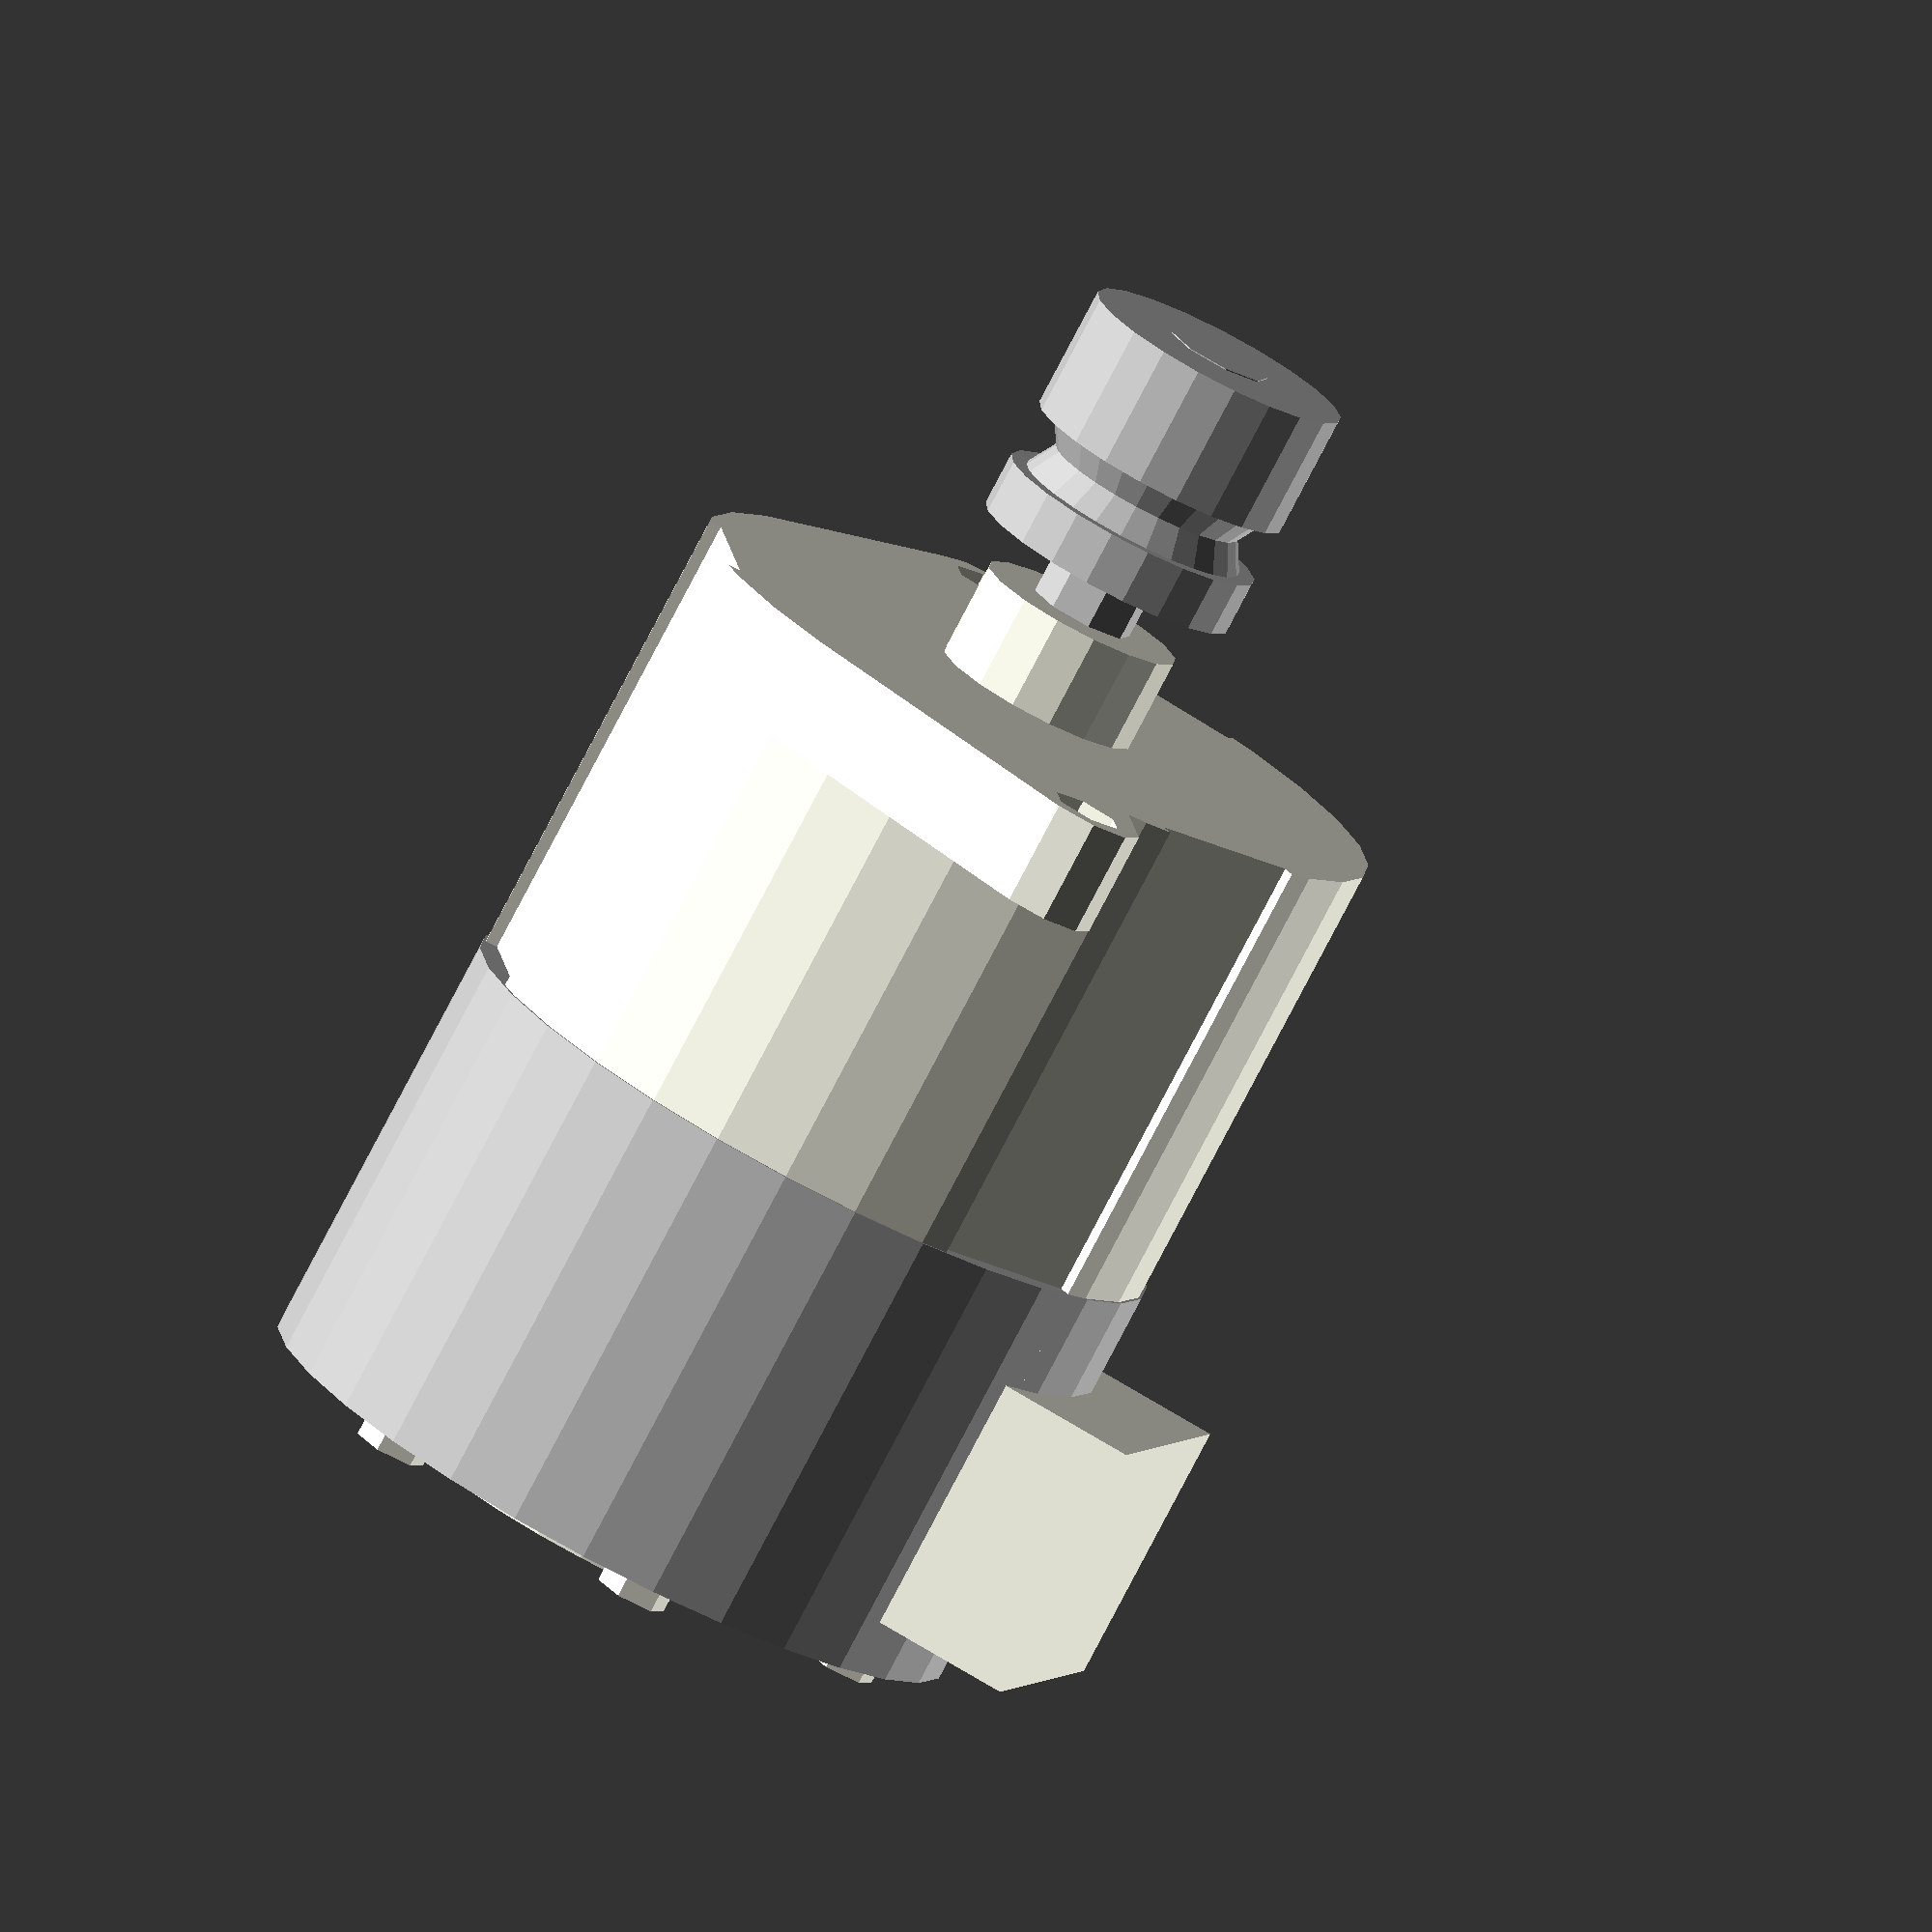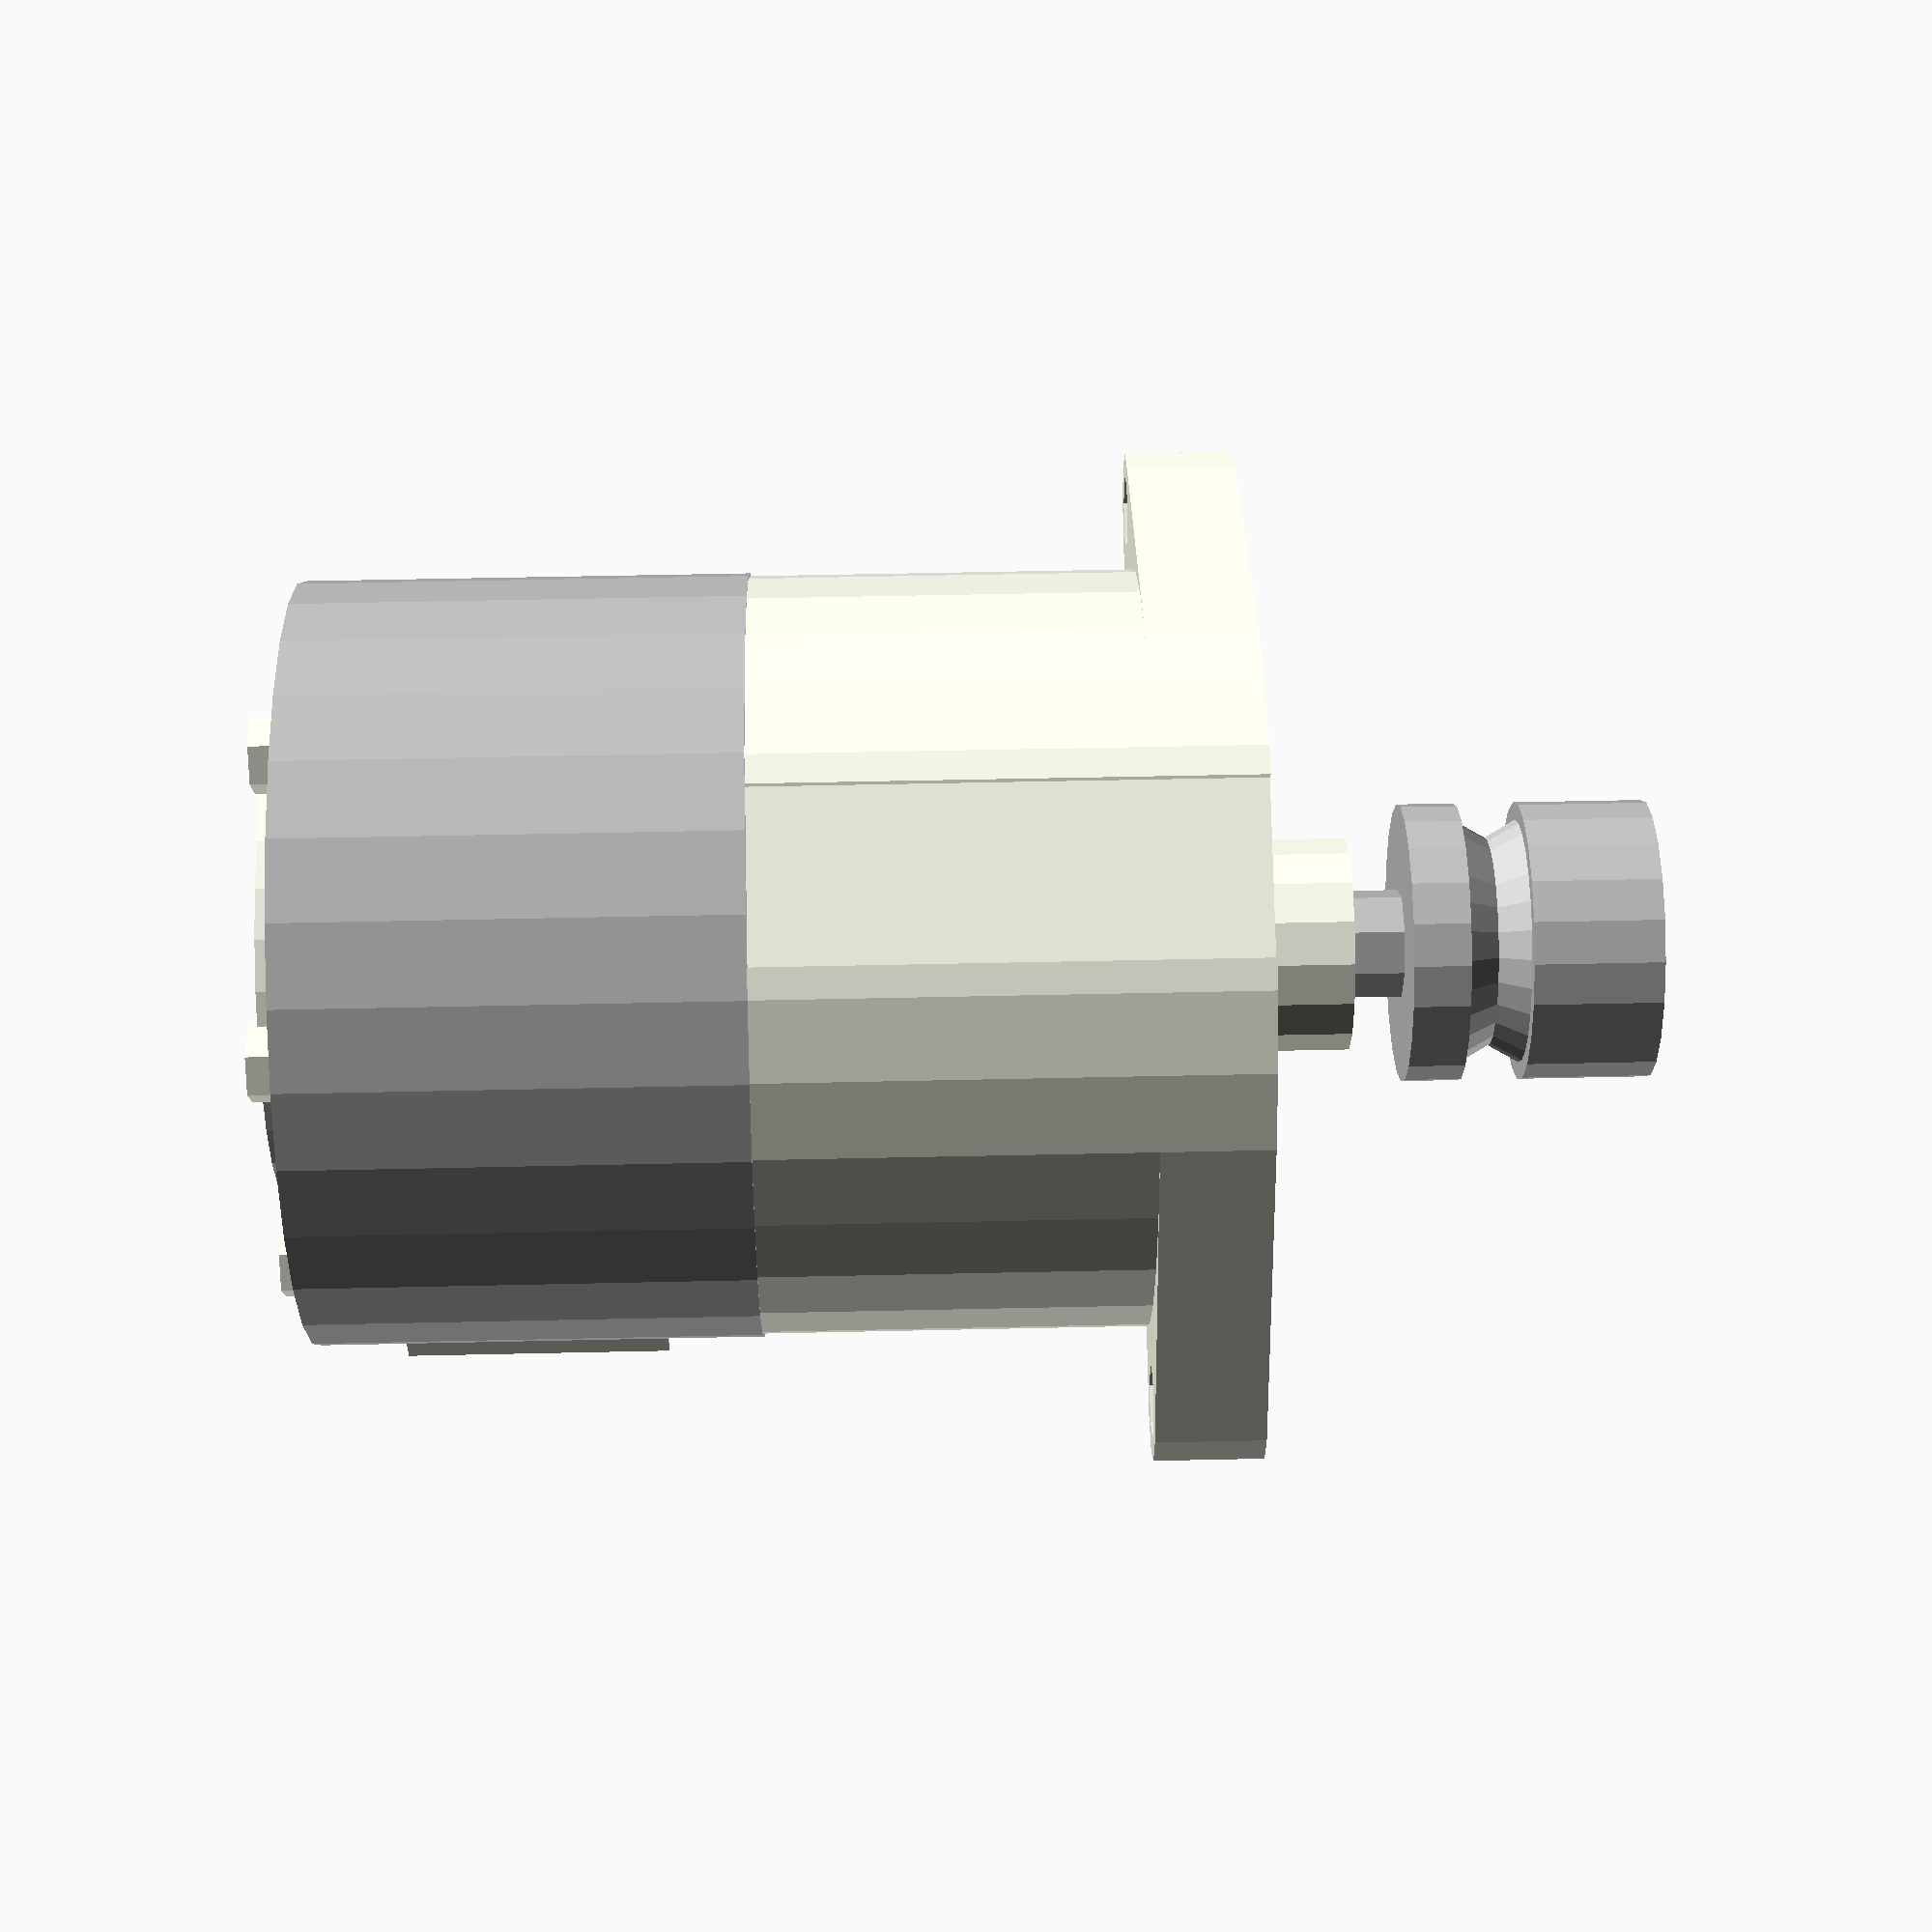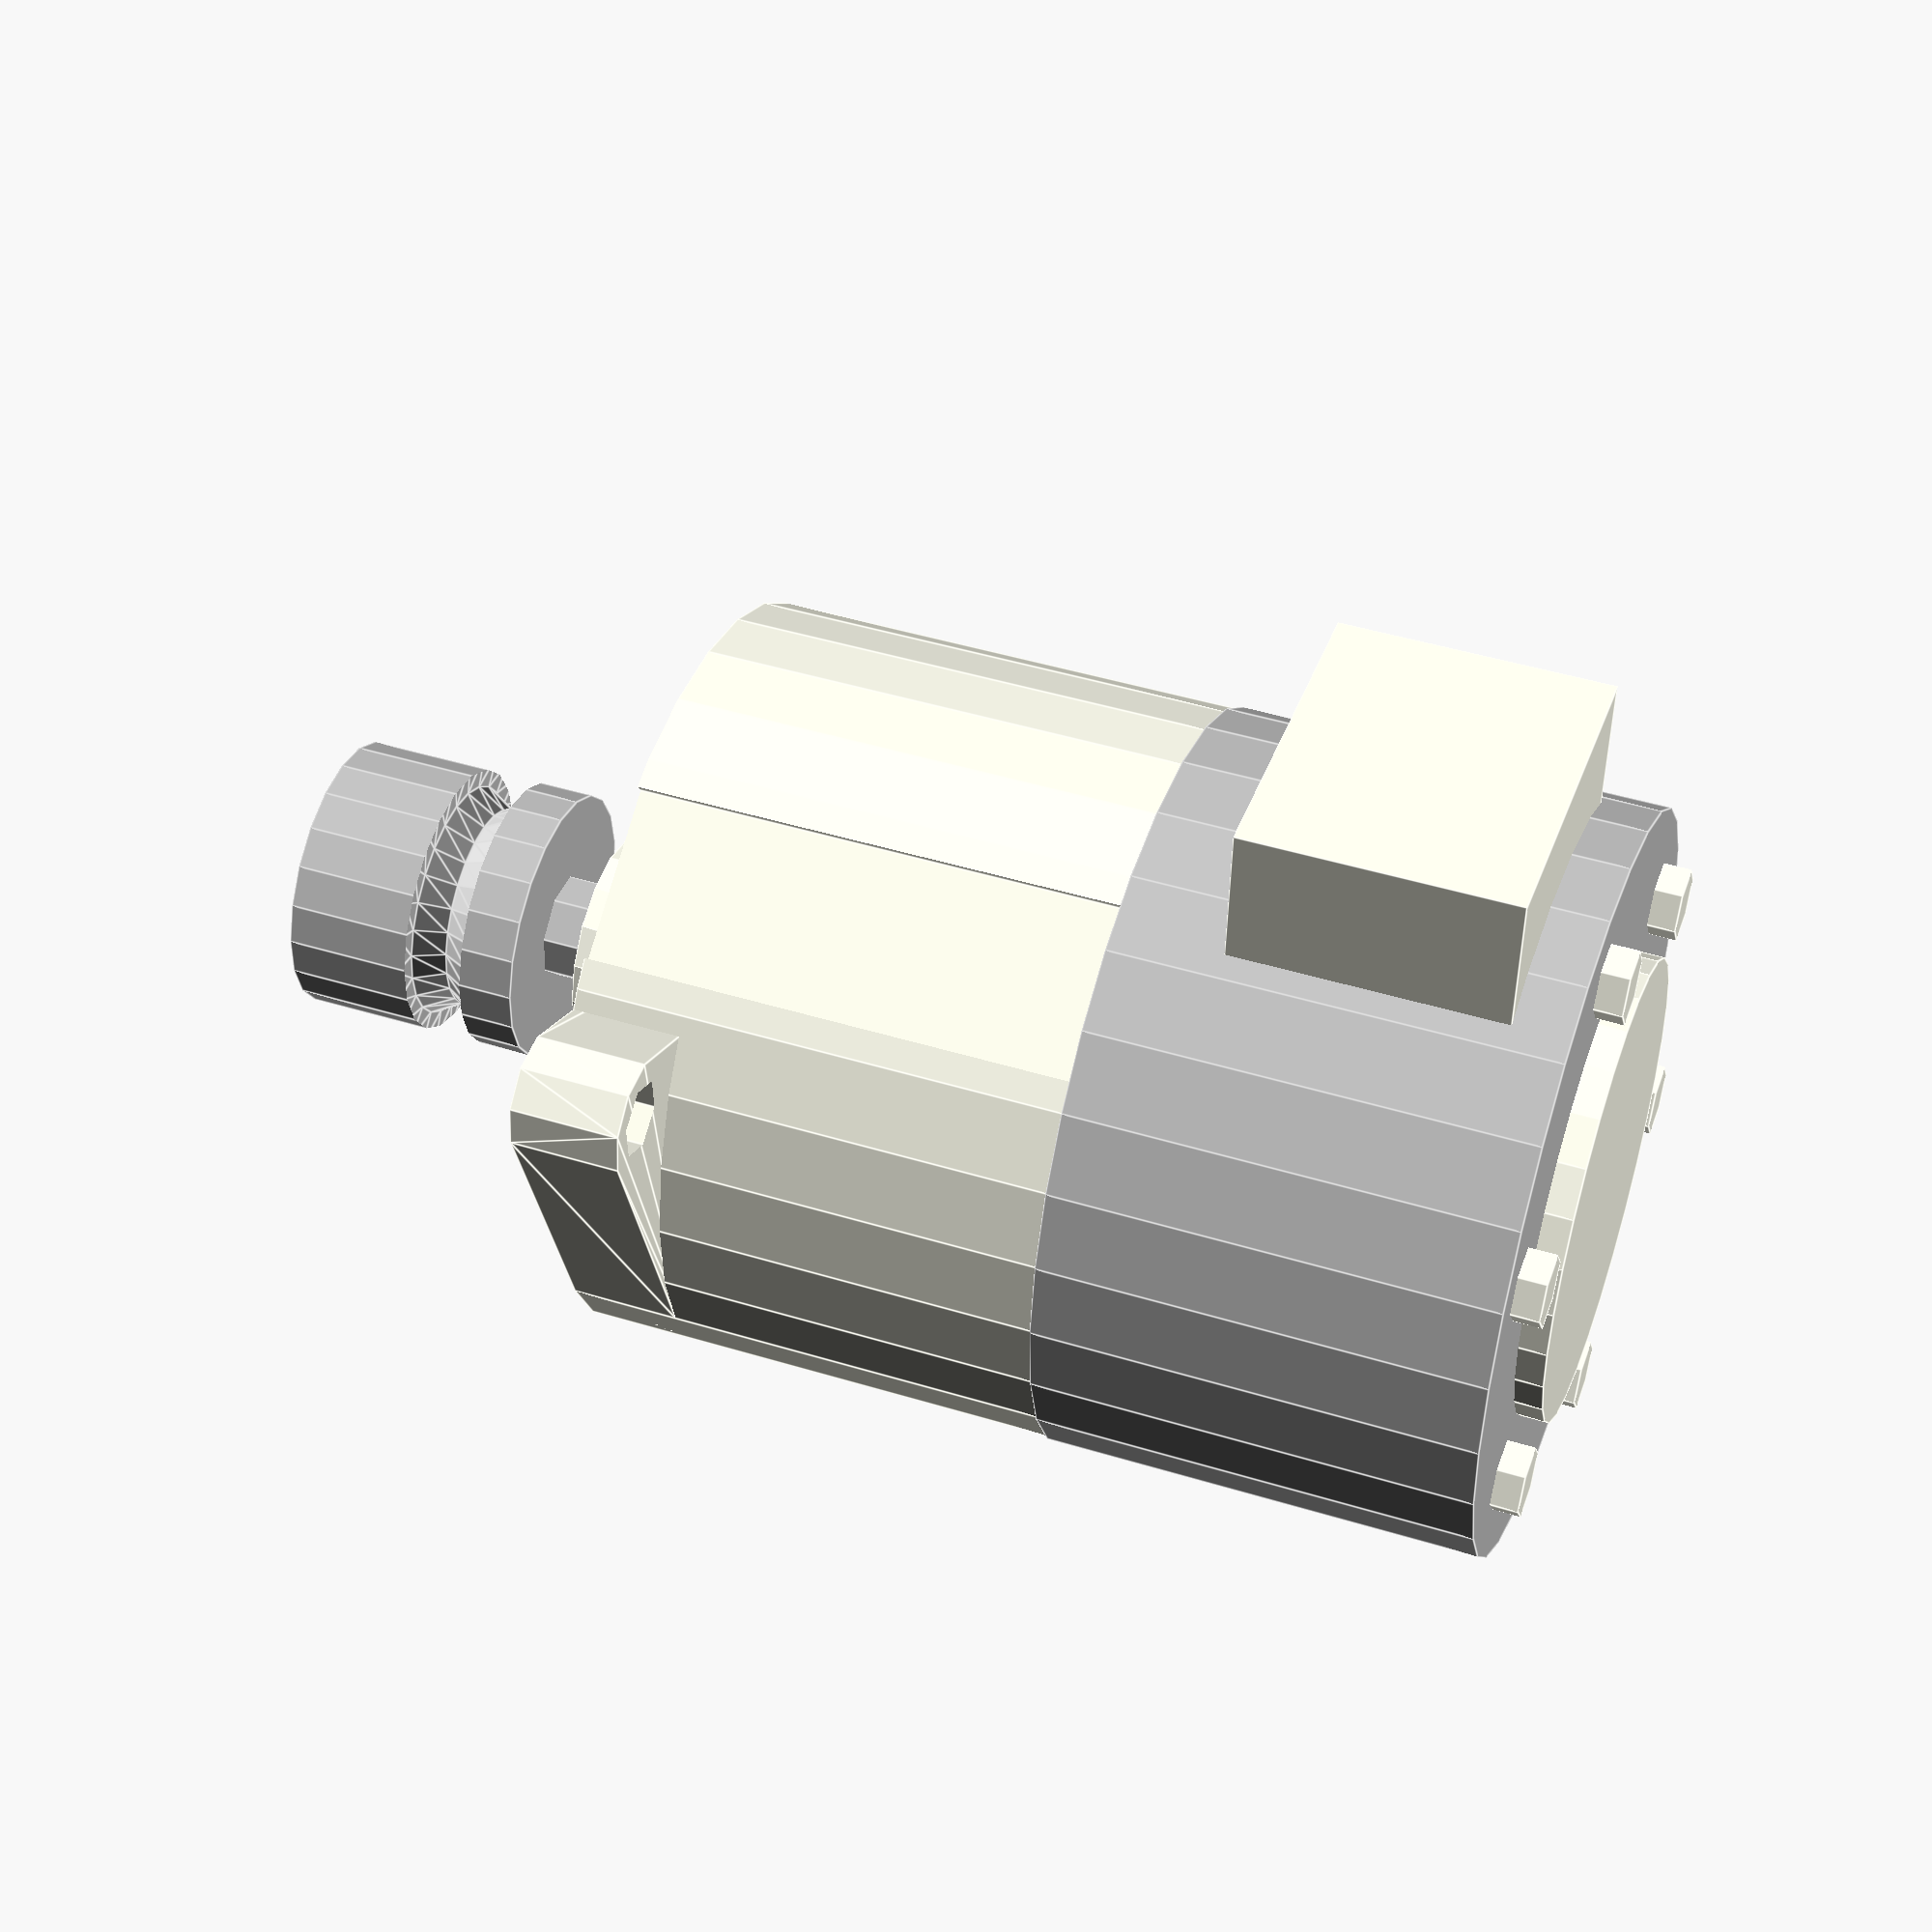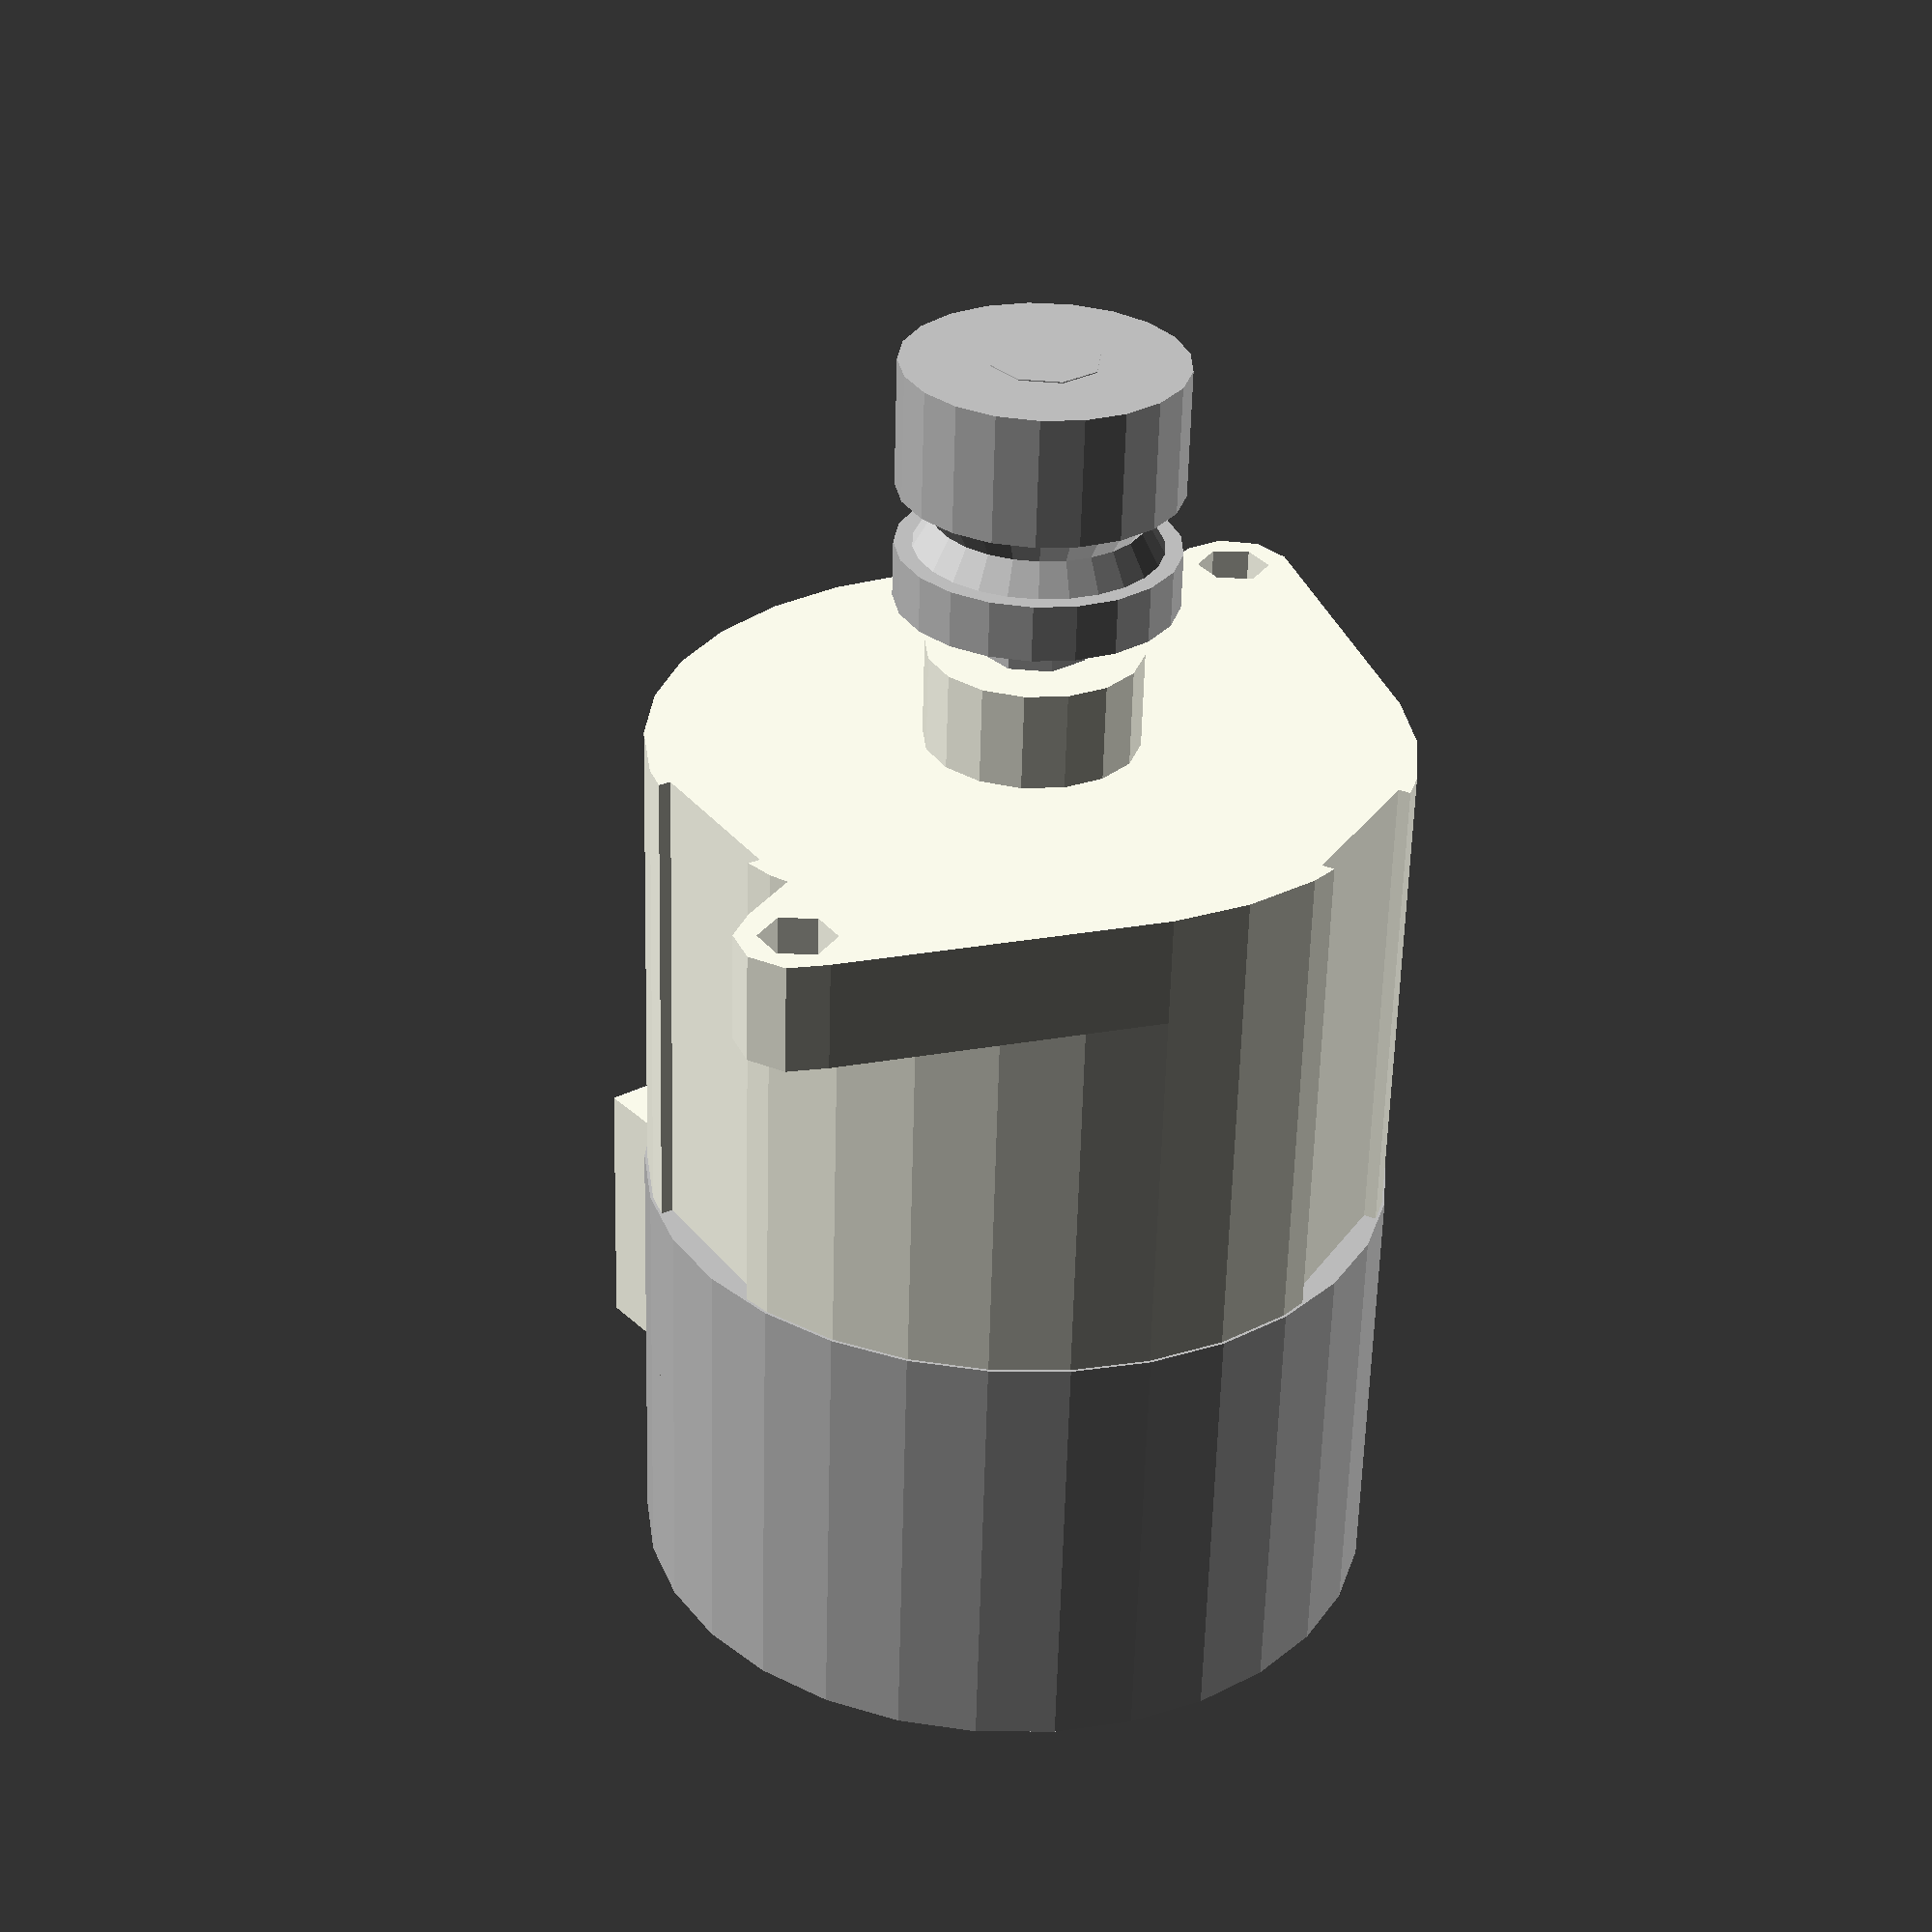
<openscad>
//eMinebea PG35L-048-USC0

motor_d   = 35;
motor_l   = 20.3;

gearbox_d = 34.74;
gearbox_l = 22.47;
collar_l  = 4.5;
collar_d  = 9.85;
shaft_d   = 5;
shaft_l   = 18.3; //from gearbox face
shaft_back_d = 2;
shaft_back_l = 2.12; //from back face
back_circle_d = 21.72;
back_circle_l = 1.3;

//@ 30, 90, 150, 210, 270, 330
back_6smallcircles_d = 3.46;
back_6smallcircles_l = 1;
back_6smallcircles_centerpos_d = 30.85 - back_6smallcircles_d;

hobbed_d = 12.78;
hobbed_l = 11.25;
hobbed_minor_d = 11.16;
hobbed_minor_y = hobbed_l-7.27;
hobbed_dist_from_face = 7;

//@ 0, 120, 240
cuts_3_w = 8;
cuts_3_depth = gearbox_d - 33.6;

mounttabs_hd = 3.43;
mounttabs_t = 5;
mounttabs_w = 2;
mounttabs_l = 41.66;


wirebox_p = 27.48; //dist from mounting face
wirebox_l = 12.67;
wirebox_w = 15.7;
wirebox_t = 39.62-motor_d;
wirebox_a = -23.5;

module motor(){
	union(){

		color("silver")
		translate([0,0,-(gearbox_l+motor_l)])
		cylinder(r=motor_d/2, h=motor_l);

		color("ivory")
		difference(){
			union(){
				translate([0,0,-(gearbox_l+.1)])
				cylinder(r=gearbox_d/2, h=gearbox_l+.1);

				translate([0,0,-gearbox_l])
				cylinder(r=collar_d/2, h=collar_l+gearbox_l);

				hull(){
					translate([mounttabs_l/2,0,-mounttabs_t])
					cylinder(r=(mounttabs_hd+mounttabs_w)/2, h=mounttabs_t);
					translate([-mounttabs_l/2,0,-mounttabs_t])
					cylinder(r=(mounttabs_hd+mounttabs_w)/2, h=mounttabs_t);
					translate([0,0,-mounttabs_t])
					intersection(){
						cylinder(r=gearbox_d/2, h=mounttabs_t);
						translate([0,-500,0])
						cube([1000,1000,1000], center=true);
					}
				}
			}
			for (r=[0:120:240])
			rotate([0,0,r])
			translate([0,cuts_3_depth-gearbox_d/2-500,0])
			cube([cuts_3_w, 1000, 1000], center=true);

			translate([mounttabs_l/2,0,0])
			cylinder(r=mounttabs_hd/2, h=mounttabs_t*3, center=true);
			translate([-mounttabs_l/2,0,0])
			cylinder(r=mounttabs_hd/2, h=mounttabs_t*3, center=true);

		}

		color("silver")
		cylinder(r=shaft_d/2, h=shaft_l);

		color("silver")
		translate([0,0,hobbed_dist_from_face])
		difference(){
			cylinder(r=hobbed_d/2, h=hobbed_l);
	
			cylinder(r=shaft_d/2, h=hobbed_l*3, center=true);

			rotate_extrude(convexity = 10)
			translate([hobbed_d/2, hobbed_minor_y, 0])
			circle(r = hobbed_d-hobbed_minor_d);		
		}


		color("ivory")
		translate([0,0,-(gearbox_l+back_circle_l+motor_l)])
		cylinder(r=back_circle_d/2, h=back_circle_l+motor_l);

		color("ivory")
			for (r=[30:60:359])
			rotate([0,0,r])
			translate([0,back_6smallcircles_centerpos_d/2,-(gearbox_l+back_circle_l+motor_l)])
			cylinder(r=back_6smallcircles_d/2, h=back_6smallcircles_l+motor_l);
		
		color("ivory")
		rotate([0,0,wirebox_a])
		translate([-wirebox_w/2,0,-wirebox_p-wirebox_l])
		cube([wirebox_w, wirebox_t+motor_d/2, wirebox_l]);

	}

}

motor();

</openscad>
<views>
elev=258.6 azim=262.8 roll=207.6 proj=o view=wireframe
elev=129.5 azim=332.0 roll=271.4 proj=p view=solid
elev=134.9 azim=152.9 roll=70.5 proj=p view=edges
elev=239.6 azim=118.5 roll=181.5 proj=p view=solid
</views>
